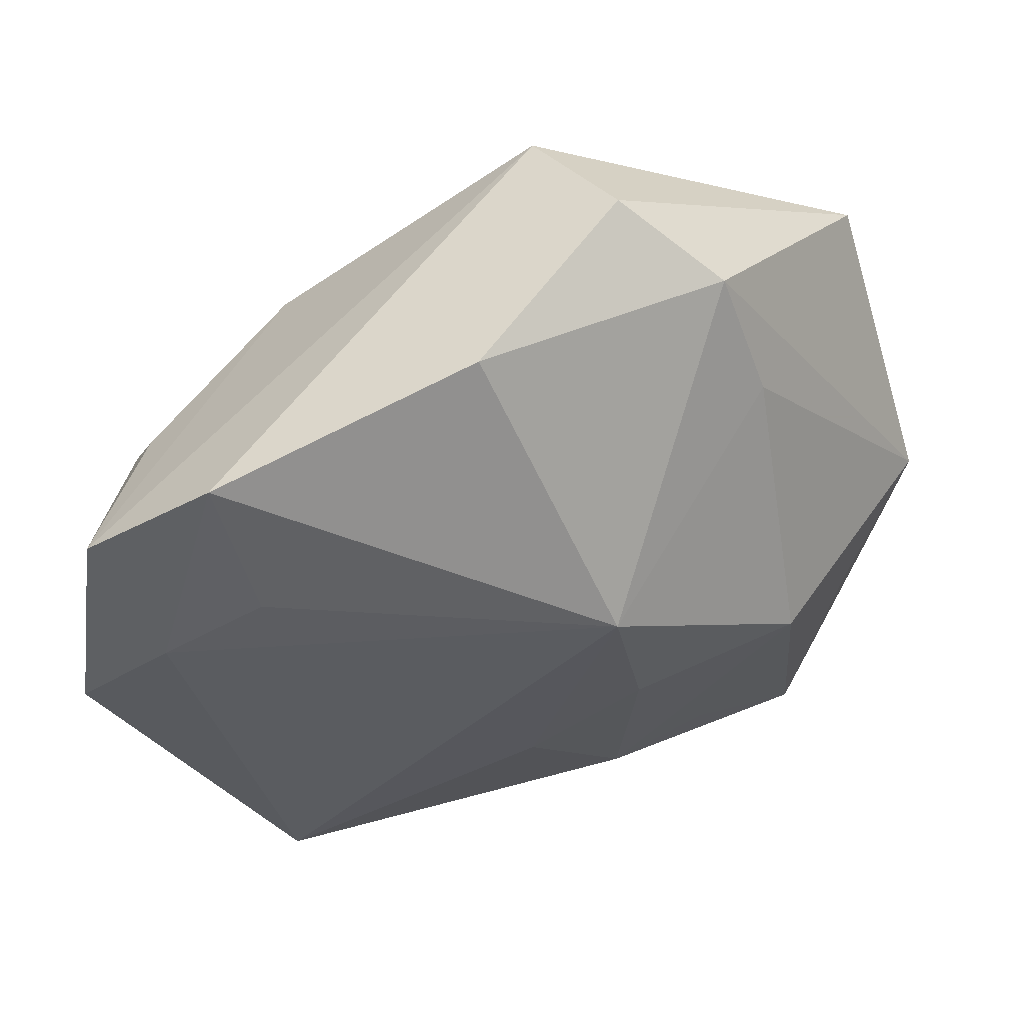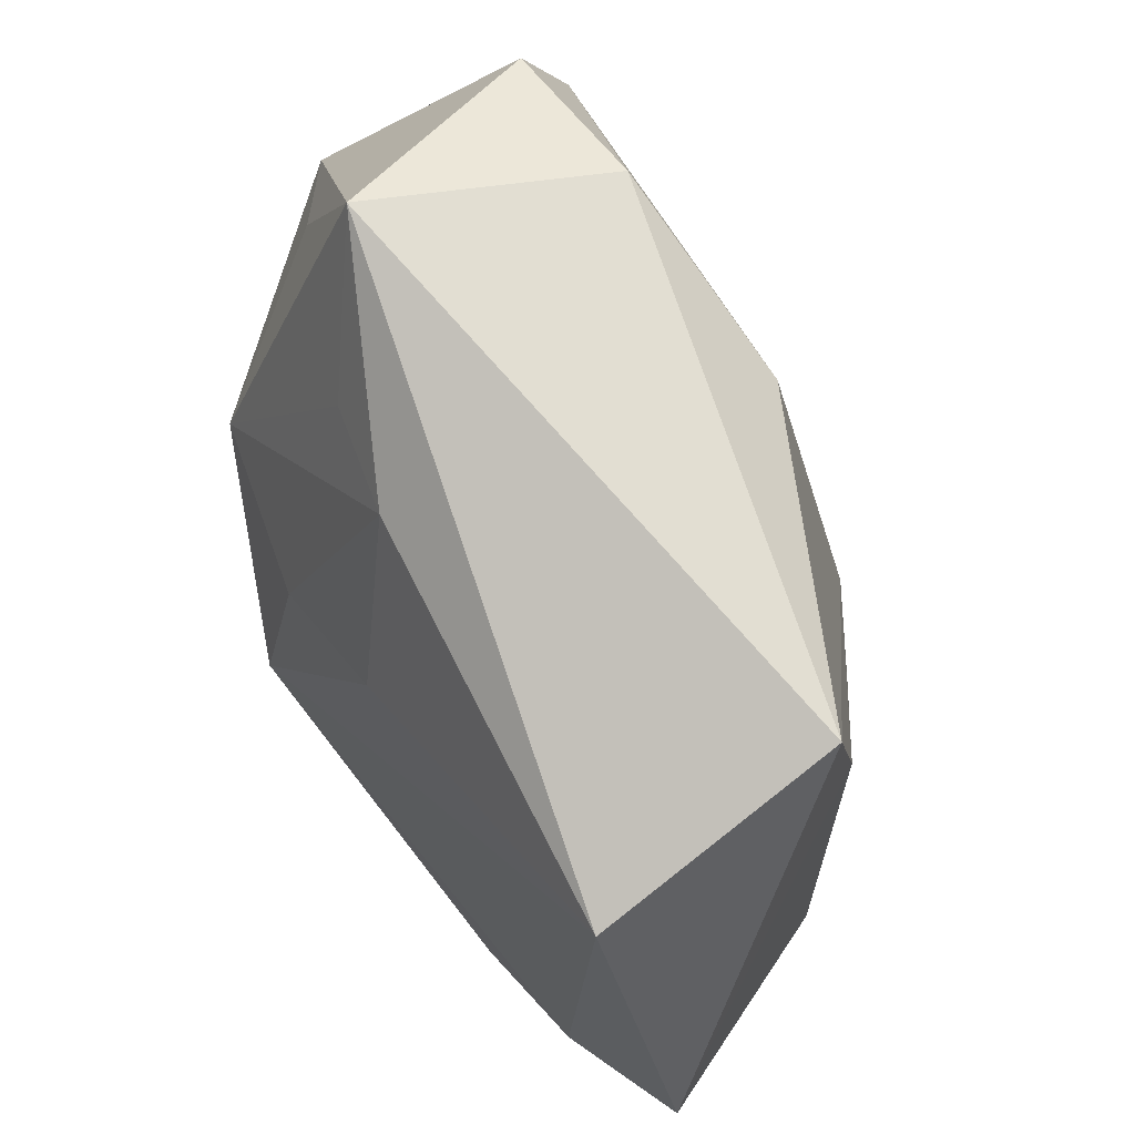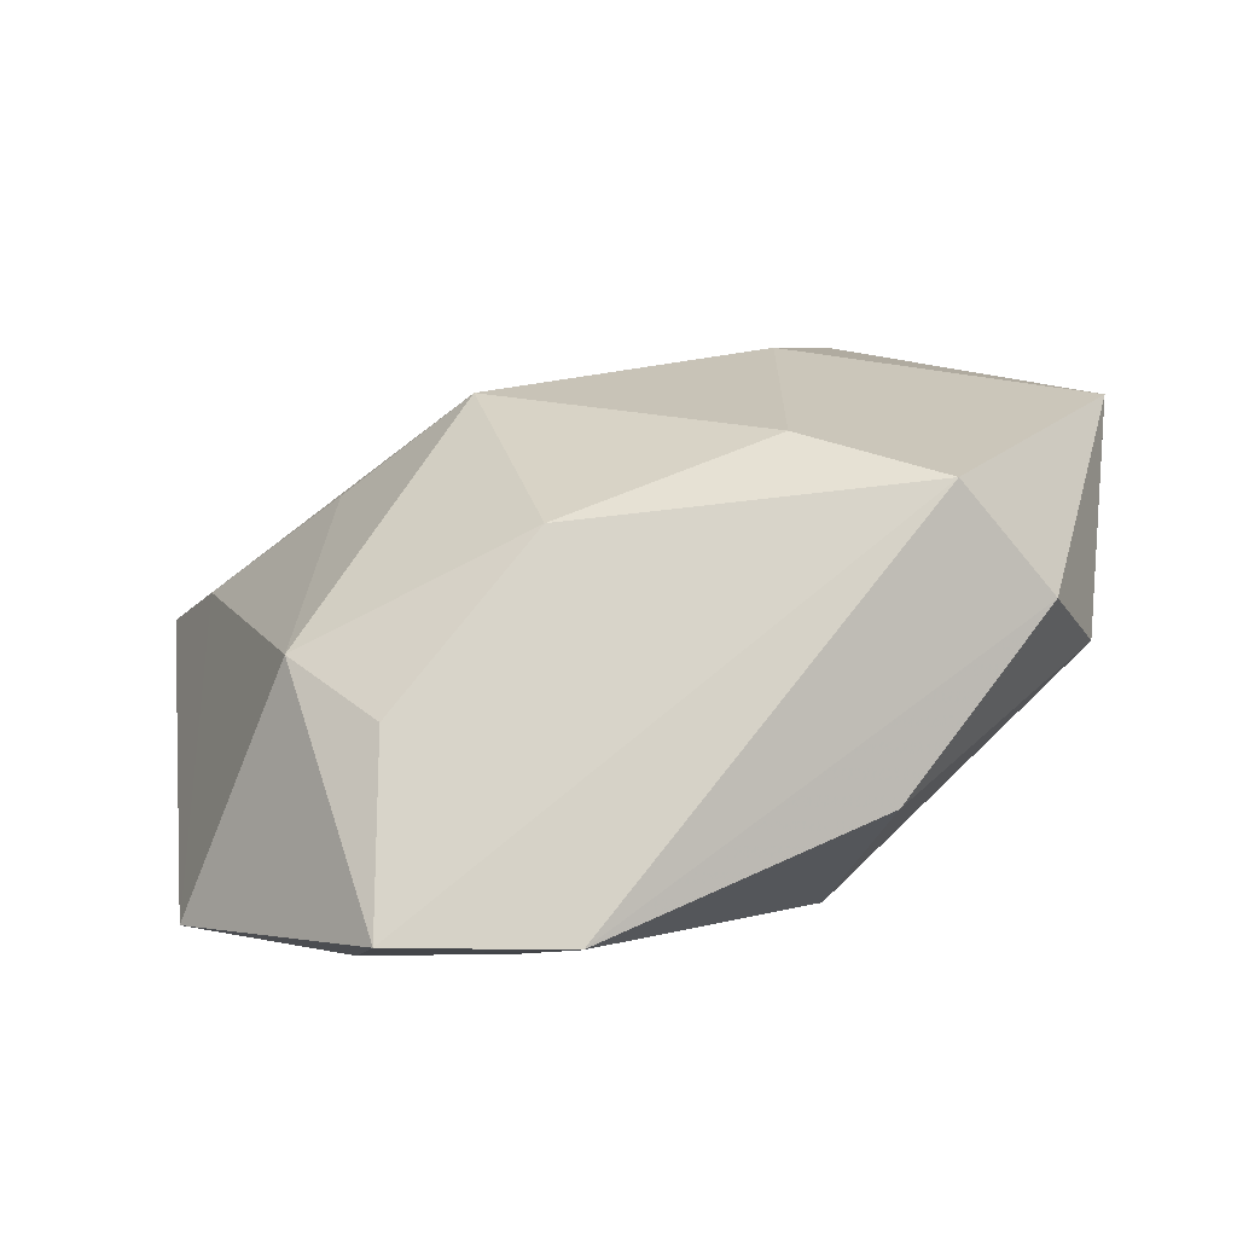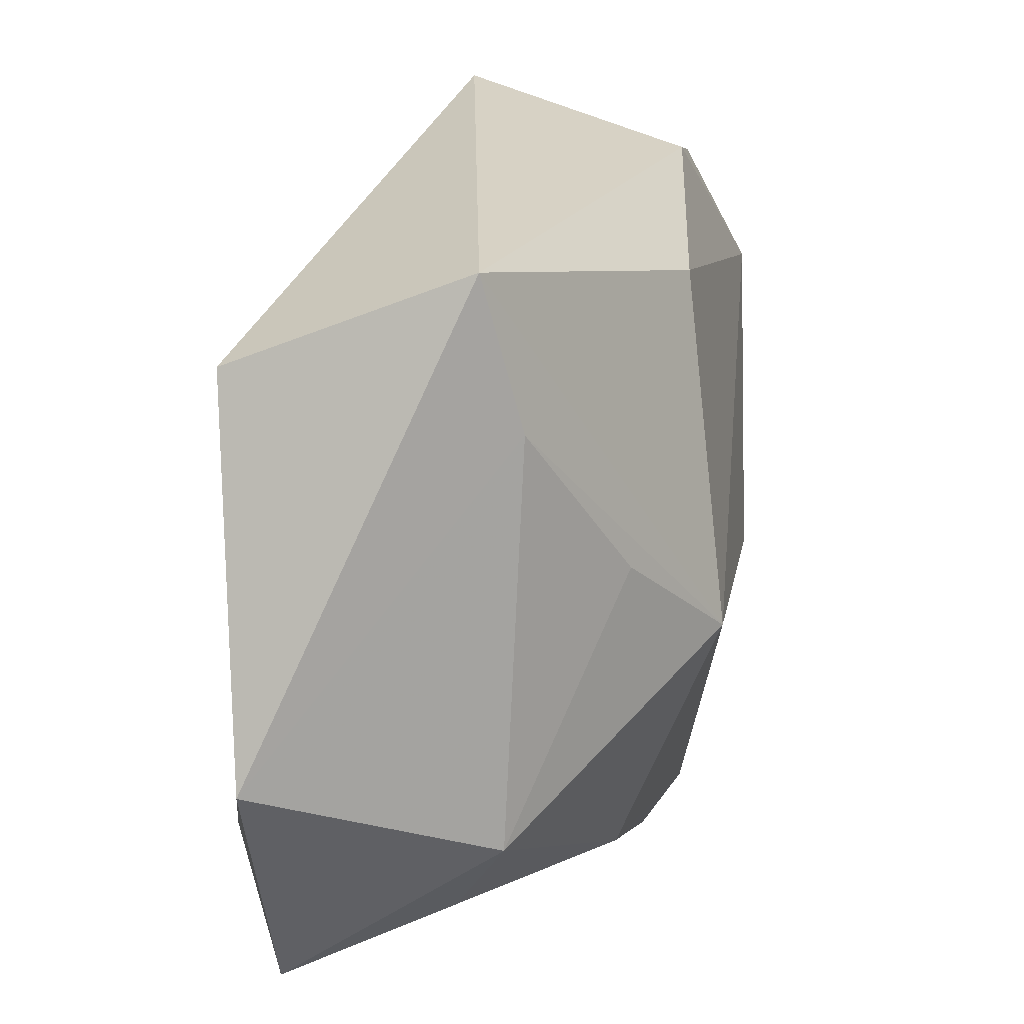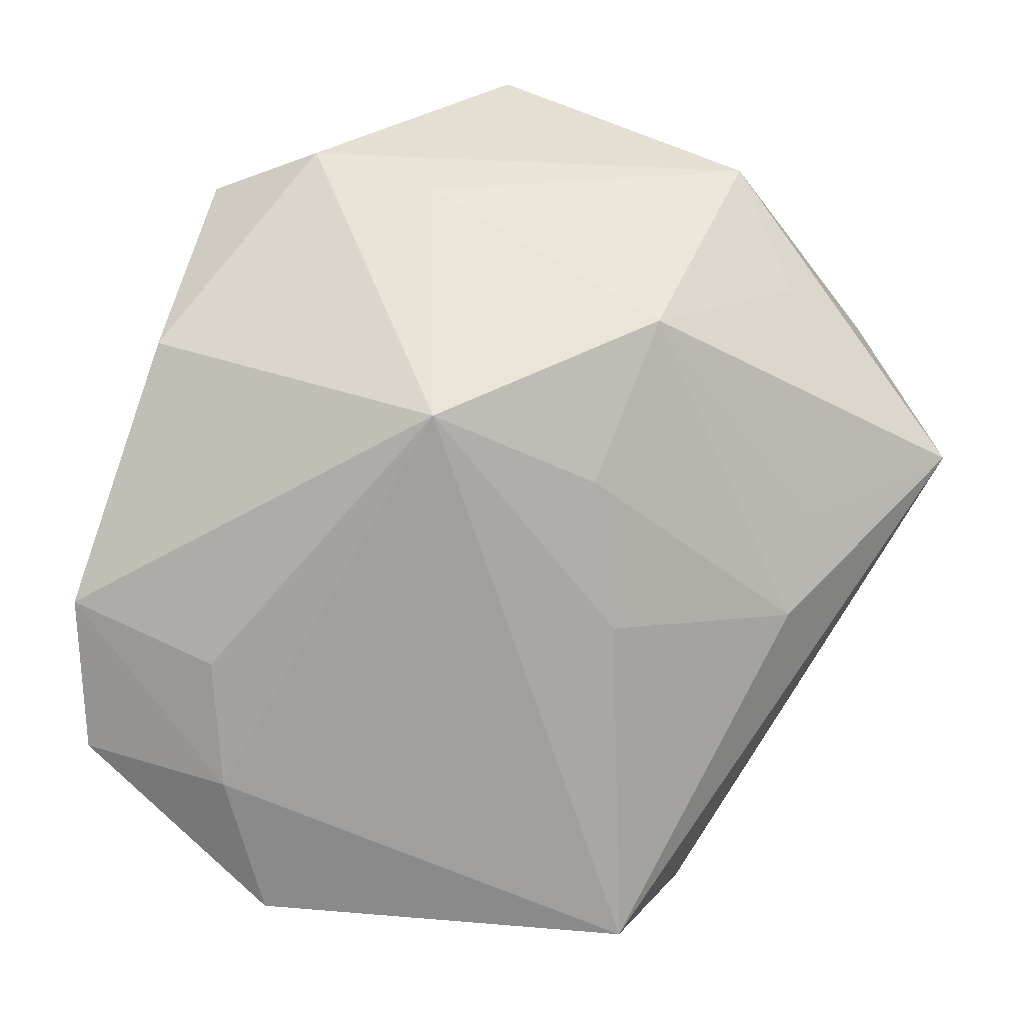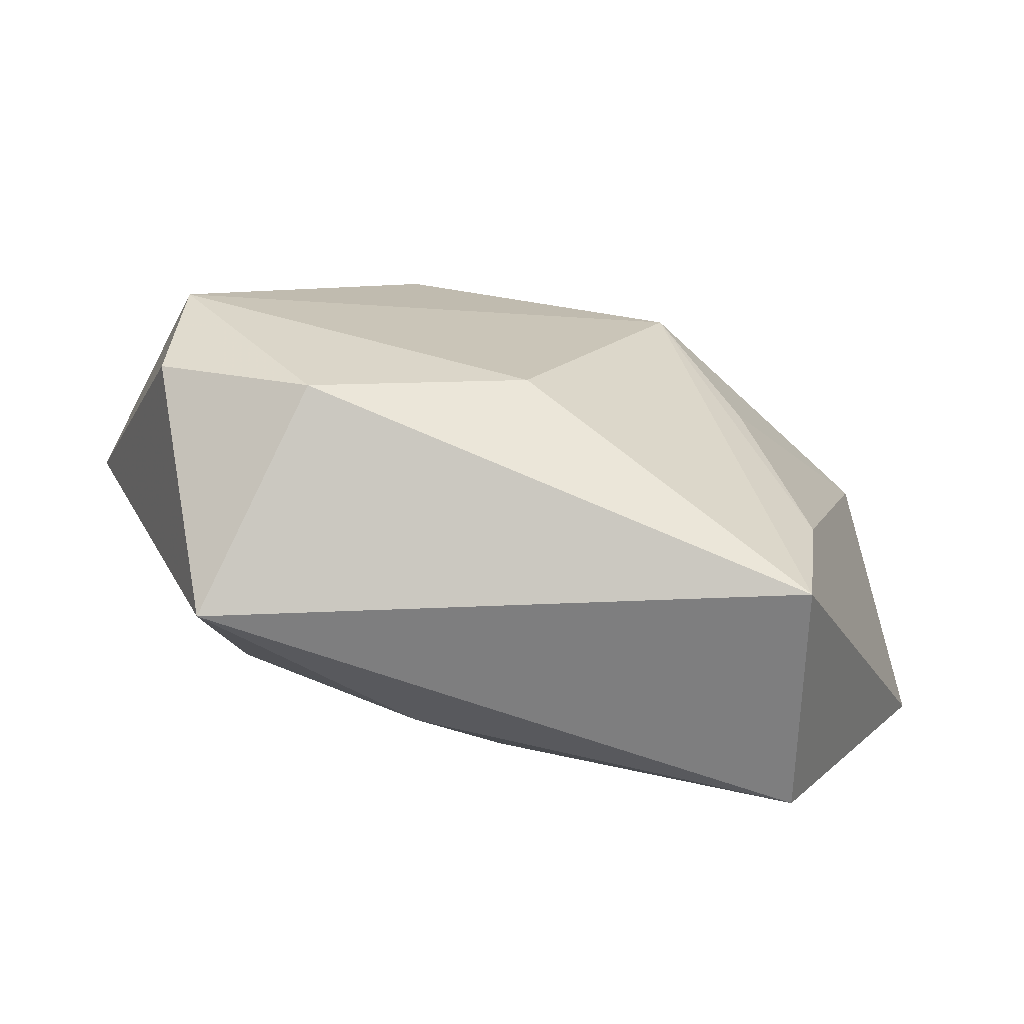
<metadata>
{"format":"obj","ext":"obj","renderer":"f3d","projection":"perspective","resolution":1024,"background":"white","views":[{"elev":-33.7,"azim":16.9,"up":"+Z"},{"elev":66.9,"azim":-130.0,"up":"+Y"},{"elev":5.4,"azim":-18.6,"up":"+Z"},{"elev":17.1,"azim":-88.7,"up":"+Y"},{"elev":-71.4,"azim":71.3,"up":"+Z"},{"elev":8.7,"azim":-168.5,"up":"+Z"}]}
</metadata>
<code>
v 0.002798 0.02686 -0.01344
v -0.02856 -0.03037 -0.01728
v -0.00151 0.01114 -0.01935
v -0.03162 0.02935 -0.0005227
v -0.00666 0.02457 0.01635
v 0.01247 -0.01035 -0.02062
v 0.007691 -0.03527 -0.009028
v -0.01591 -0.02194 -0.02033
v 0.03602 -0.01159 0.01921
v 0.02906 0.01875 -0.000483
v 0.003111 -0.02562 0.01692
v -0.03168 -0.01753 0.001277
v -0.02965 0.02155 -0.02062
v 0.01181 0.02618 -0.01021
v 0.01033 -0.004751 0.02291
v -0.02674 -0.01757 -0.02062
v 0.01217 -0.03468 0.01387
v -0.01415 -0.004487 0.01943
v -0.02277 0.00344 0.01133
v 0.02675 -0.0271 0.001291
v 0.01053 0.005169 -0.01822
v 0.02758 -0.01594 -0.002083
v -0.01533 -0.03527 -0.01732
v -0.01462 -0.02435 0.01059
v 0.02427 0.03007 0.01747
v 0.03704 0.01129 0.00634
v 0.02496 0.006272 -0.01297
v 0.01056 0.03236 0.0163
v 0.0197 -0.03516 0.005299
v -0.03821 -0.01036 -0.01906
v -0.03073 0.01661 0.00288
v -0.02662 -0.02477 -0.002847
v 0.01888 0.03771 -0.00274
v 0.0253 0.01973 0.02304
f 26 34 9
f 20 26 9
f 9 34 15
f 15 34 18
f 18 11 15
f 15 17 9
f 15 11 17
f 5 4 18
f 18 34 5
f 6 3 21
f 13 4 33
f 30 4 13
f 13 3 6
f 6 21 27
f 25 26 33
f 34 26 25
f 18 4 31
f 31 4 30
f 30 12 31
f 17 11 24
f 18 12 24
f 24 11 18
f 32 24 12
f 9 17 29
f 29 20 9
f 1 21 3
f 1 13 33
f 3 13 1
f 1 27 21
f 33 26 10
f 10 27 33
f 26 27 10
f 26 20 22
f 22 27 26
f 22 20 6
f 6 27 22
f 4 5 28
f 33 4 28
f 28 25 33
f 28 5 34
f 34 25 28
f 19 12 18
f 18 31 19
f 19 31 12
f 30 13 16
f 16 13 6
f 23 29 17
f 33 27 14
f 14 1 33
f 27 1 14
f 2 23 17
f 17 24 2
f 24 32 2
f 2 12 30
f 2 32 12
f 30 16 2
f 16 23 2
f 8 16 6
f 6 23 8
f 8 23 16
f 6 20 7
f 7 23 6
f 20 29 7
f 29 23 7

</code>
